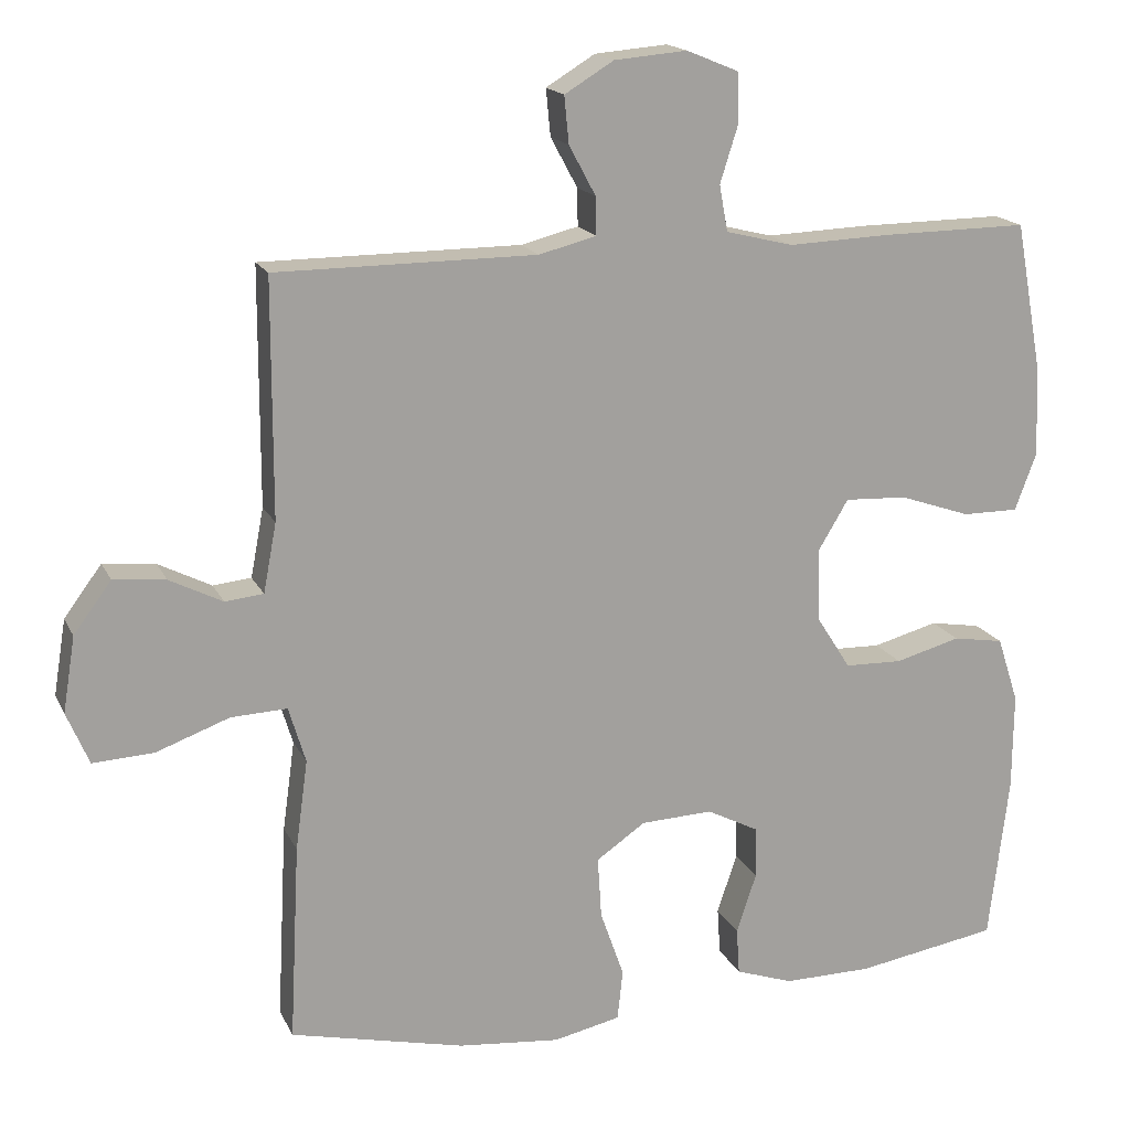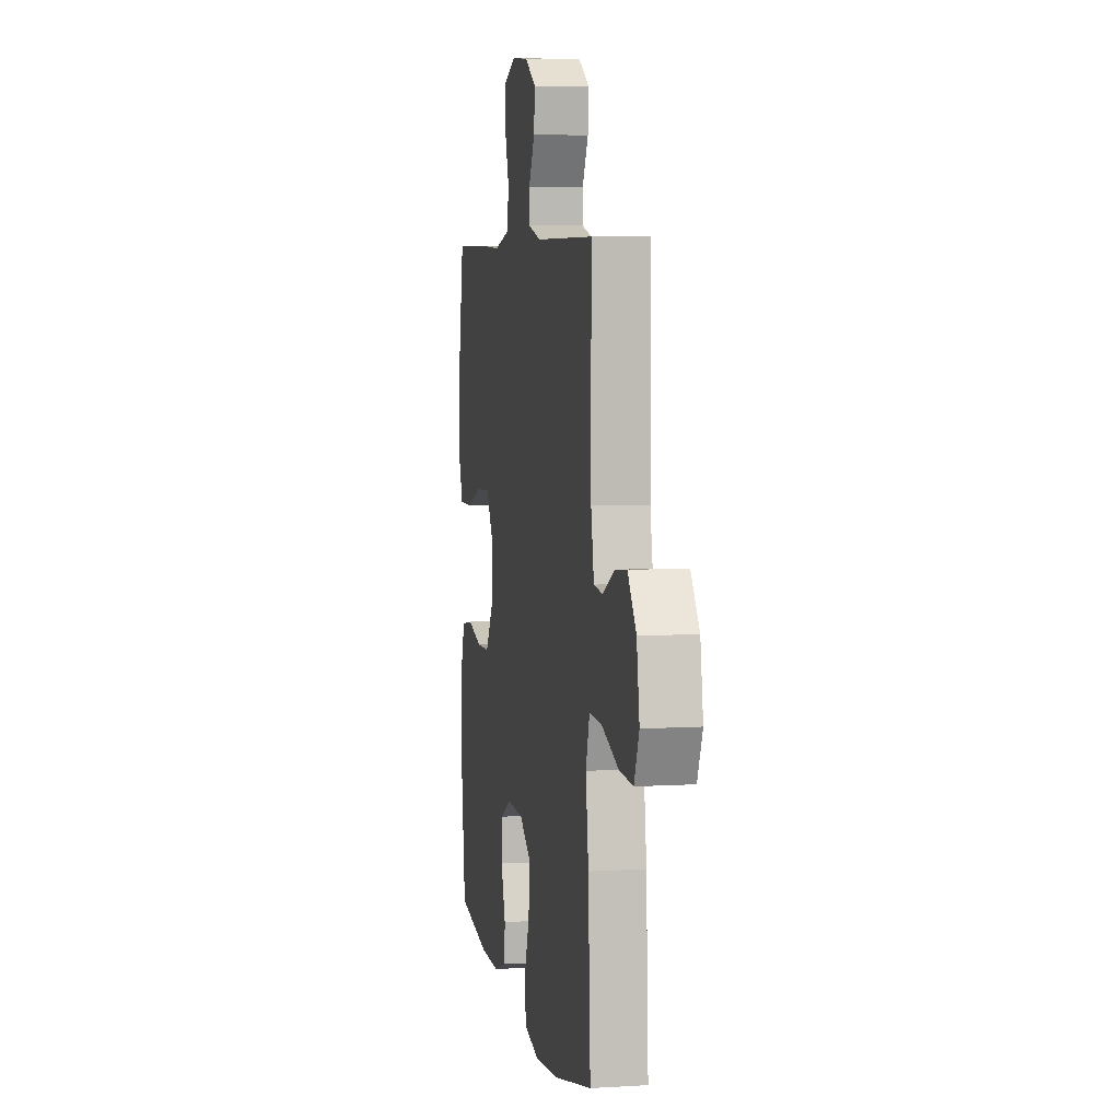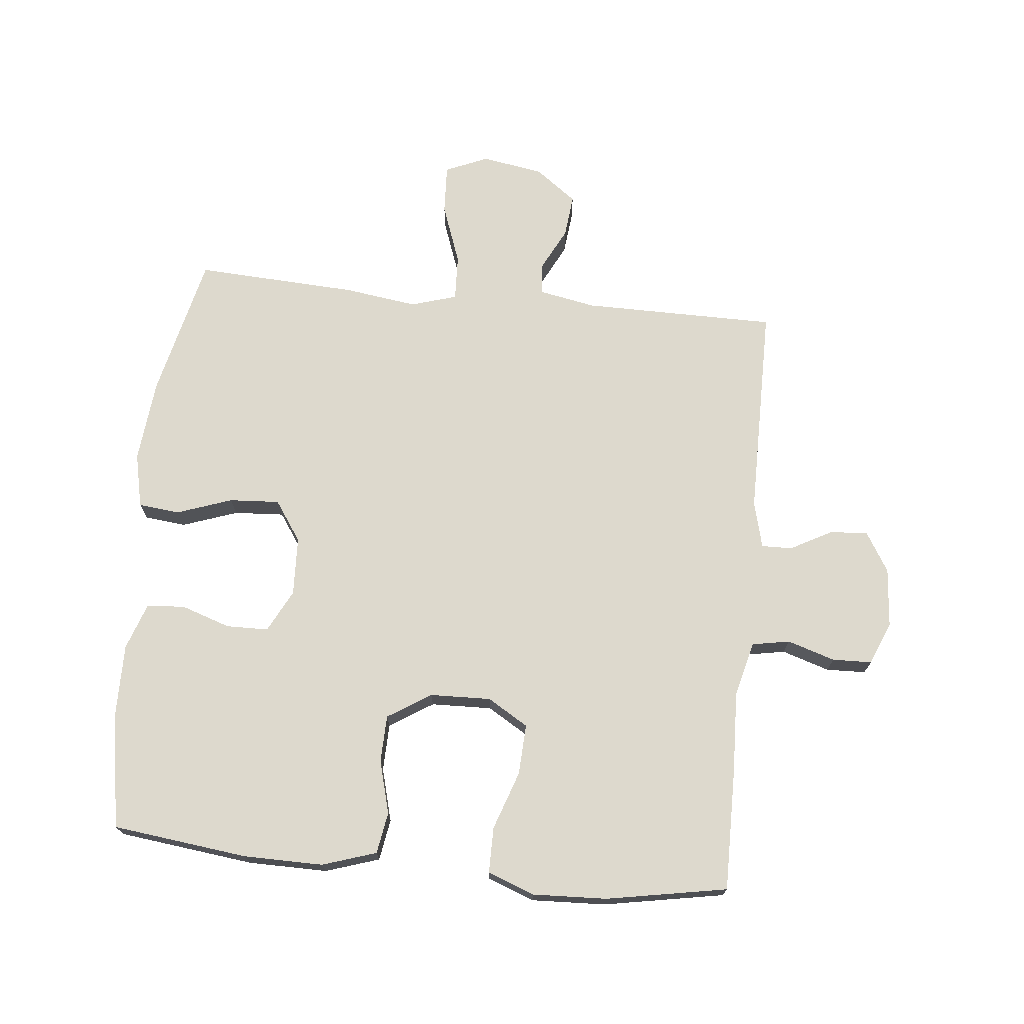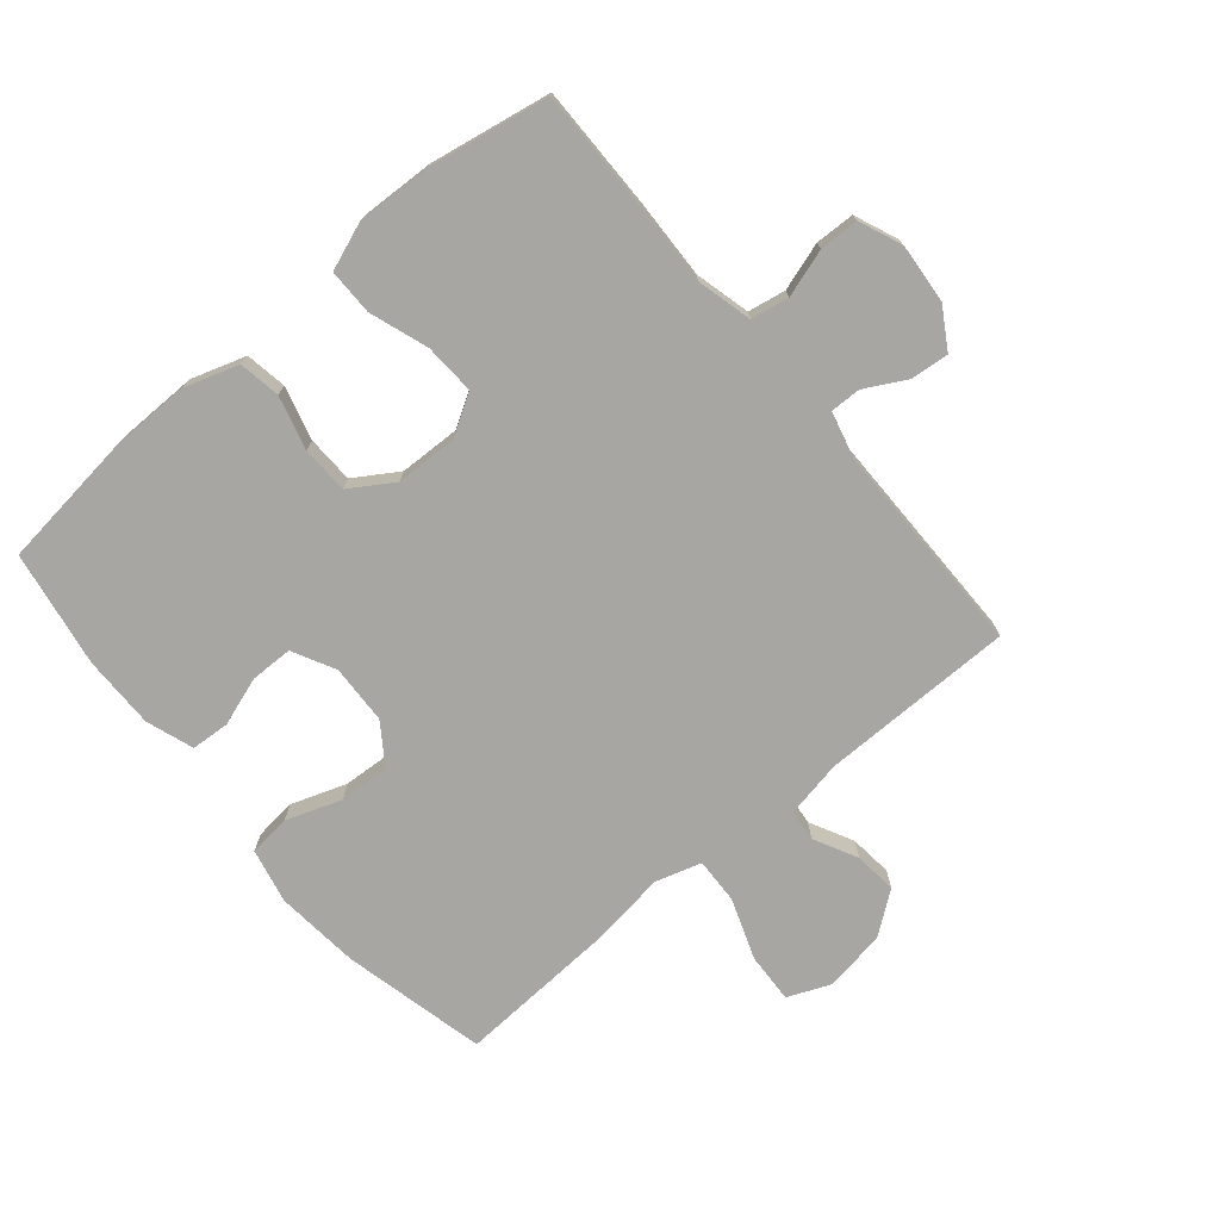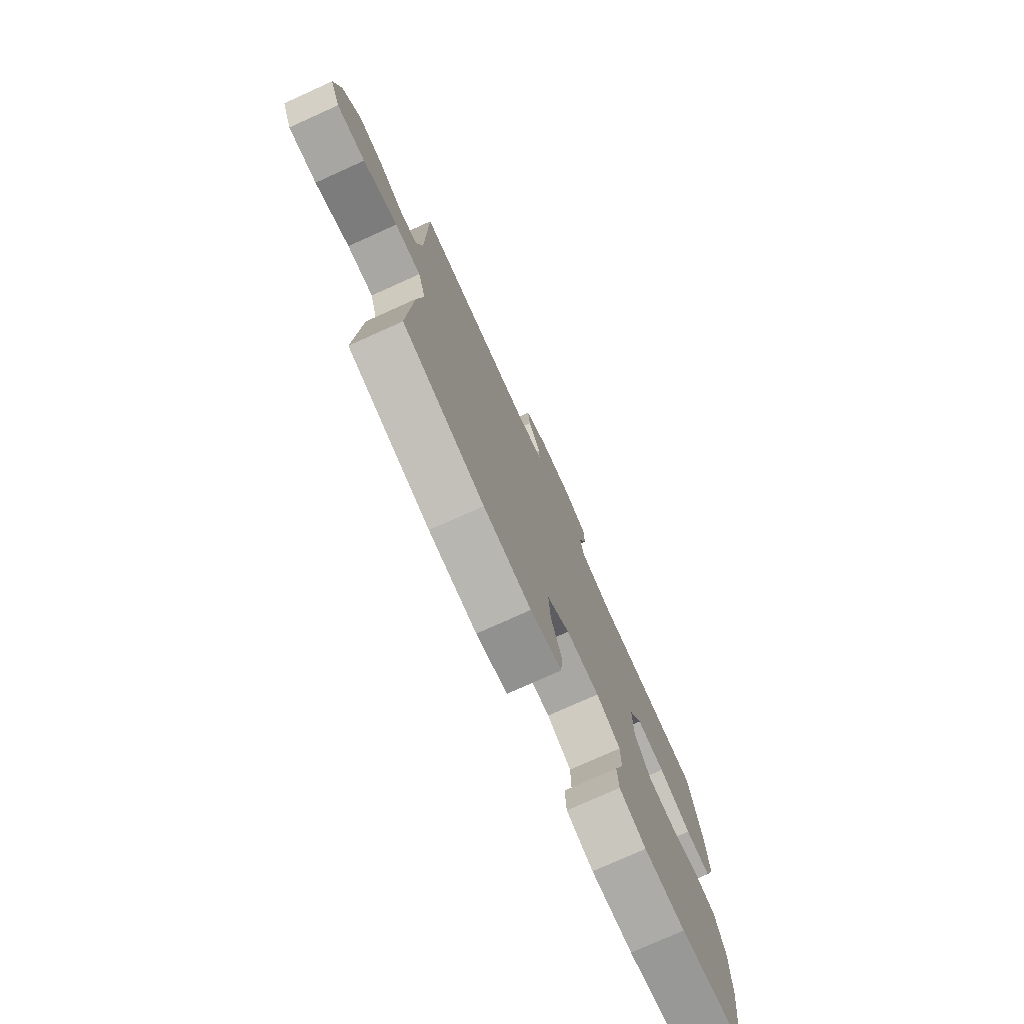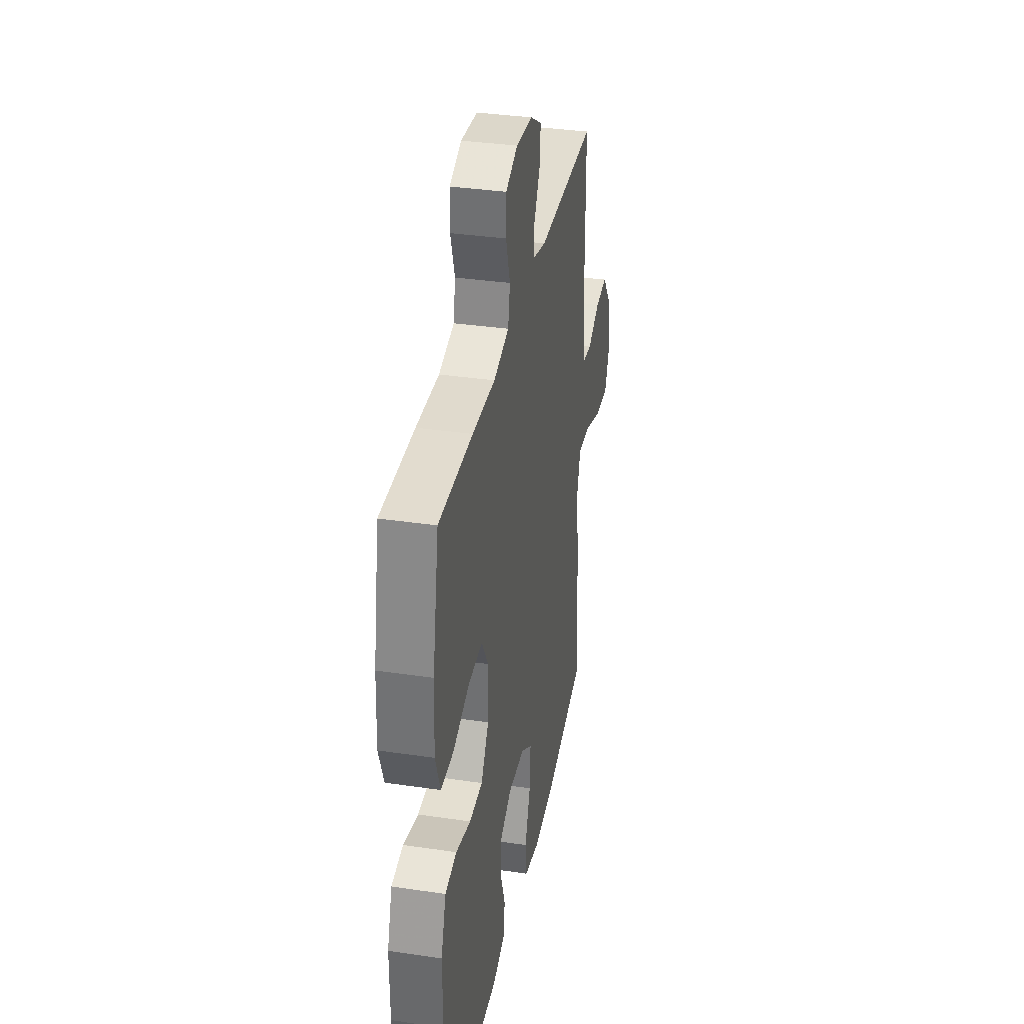
<metadata>
{"format":"obj","ext":"obj","renderer":"f3d","projection":"perspective","resolution":1024,"background":"white","views":[{"elev":17.0,"azim":161.1,"up":"+Z"},{"elev":5.9,"azim":79.5,"up":"+Z"},{"elev":71.9,"azim":-84.2,"up":"+Y"},{"elev":-74.3,"azim":-49.9,"up":"+Y"},{"elev":-76.8,"azim":114.3,"up":"+Z"},{"elev":35.2,"azim":-78.9,"up":"+Z"}]}
</metadata>
<code>
v -0.5 0.07 -0.5
v -0.526 0.07 -0.284
v -0.527 0.07 -0.157
v -0.499 0.07 -0.071
v -0.433 0.07 -0.06
v -0.348 0.07 -0.083
v -0.273 0.07 -0.081
v -0.229 0.07 -0.012
v -0.226 0.07 0.085
v -0.265 0.07 0.15
v -0.346 0.07 0.146
v -0.439 0.07 0.114
v -0.512 0.07 0.114
v -0.54 0.07 0.189
v -0.535 0.07 0.307
v -0.5 0.07 0.5
v -0.306 0.07 0.498
v -0.176 0.07 0.493
v -0.088 0.07 0.515
v -0.077 0.07 0.575
v -0.101 0.07 0.651
v -0.099 0.07 0.714
v -0.031 0.07 0.742
v 0.064 0.07 0.734
v 0.128 0.07 0.695
v 0.122 0.07 0.634
v 0.087 0.07 0.569
v 0.086 0.07 0.52
v 0.161 0.07 0.501
v 0.5 0.07 0.5
v 0.501 0.07 0.191
v 0.518 0.07 0.101
v 0.568 0.07 0.096
v 0.637 0.07 0.131
v 0.705 0.07 0.138
v 0.754 0.07 0.072
v 0.77 0.07 -0.026
v 0.741 0.07 -0.094
v 0.662 0.07 -0.09
v 0.566 0.07 -0.055
v 0.493 0.07 -0.052
v 0.471 0.07 -0.125
v 0.487 0.07 -0.242
v 0.5 0.07 -0.5
v 0.272 0.07 -0.553
v 0.139 0.07 -0.566
v 0.052 0.07 -0.547
v 0.045 0.07 -0.481
v 0.076 0.07 -0.393
v 0.081 0.07 -0.313
v 0.017 0.07 -0.269
v -0.077 0.07 -0.265
v -0.145 0.07 -0.3
v -0.146 0.07 -0.367
v -0.12 0.07 -0.445
v -0.124 0.07 -0.506
v -0.199 0.07 -0.532
v -0.315 0.07 -0.531
v -0.5 0 -0.5
v -0.526 0 -0.284
v -0.527 0 -0.157
v -0.499 0 -0.071
v -0.433 0 -0.06
v -0.348 0 -0.083
v -0.273 0 -0.081
v -0.229 0 -0.012
v -0.226 0 0.085
v -0.265 0 0.15
v -0.346 0 0.146
v -0.439 0 0.114
v -0.512 0 0.114
v -0.54 0 0.189
v -0.535 0 0.307
v -0.5 0 0.5
v -0.306 0 0.498
v -0.176 0 0.493
v -0.088 0 0.515
v -0.077 0 0.575
v -0.101 0 0.651
v -0.099 0 0.714
v -0.031 0 0.742
v 0.064 0 0.734
v 0.128 0 0.695
v 0.122 0 0.634
v 0.087 0 0.569
v 0.086 0 0.52
v 0.161 0 0.501
v 0.5 0 0.5
v 0.501 0 0.191
v 0.518 0 0.101
v 0.568 0 0.096
v 0.637 0 0.131
v 0.705 0 0.138
v 0.754 0 0.072
v 0.77 0 -0.026
v 0.741 0 -0.094
v 0.662 0 -0.09
v 0.566 0 -0.055
v 0.493 0 -0.052
v 0.471 0 -0.125
v 0.487 0 -0.242
v 0.5 0 -0.5
v 0.272 0 -0.553
v 0.139 0 -0.566
v 0.052 0 -0.547
v 0.045 0 -0.481
v 0.076 0 -0.393
v 0.081 0 -0.313
v 0.017 0 -0.269
v -0.077 0 -0.265
v -0.145 0 -0.3
v -0.146 0 -0.367
v -0.12 0 -0.445
v -0.124 0 -0.506
v -0.199 0 -0.532
v -0.315 0 -0.531
f 54 55 56 57
f 53 54 57 58
f 46 47 48 49
f 46 49 50
f 45 46 50
f 42 43 44 45
f 41 42 45 50
f 37 38 39 40
f 37 40 41
f 36 37 41
f 33 34 35 36
f 32 33 36 41
f 31 32 41 50
f 29 30 31 50
f 24 25 26 27
f 24 27 28
f 23 24 28
f 20 21 22 23
f 19 20 23 28
f 18 19 28 29
f 16 17 18
f 15 16 18
f 11 12 13 14
f 10 11 14 15
f 3 4 5 6
f 3 6 7
f 2 3 7
f 53 58 1 2
f 52 53 2 7
f 51 52 7 8
f 50 51 8 9
f 29 50 9 10
f 10 15 18 29
f 115 114 113 112
f 116 115 112 111
f 107 106 105 104
f 108 107 104
f 108 104 103
f 103 102 101 100
f 108 103 100 99
f 98 97 96 95
f 99 98 95
f 99 95 94
f 94 93 92 91
f 99 94 91 90
f 108 99 90 89
f 108 89 88 87
f 85 84 83 82
f 86 85 82
f 86 82 81
f 81 80 79 78
f 86 81 78 77
f 87 86 77 76
f 76 75 74
f 76 74 73
f 72 71 70 69
f 73 72 69 68
f 64 63 62 61
f 65 64 61
f 65 61 60
f 60 59 116 111
f 65 60 111 110
f 66 65 110 109
f 67 66 109 108
f 68 67 108 87
f 87 76 73 68
f 1 59 60 2
f 2 60 61 3
f 3 61 62 4
f 4 62 63 5
f 5 63 64 6
f 6 64 65 7
f 7 65 66 8
f 8 66 67 9
f 9 67 68 10
f 10 68 69 11
f 11 69 70 12
f 12 70 71 13
f 13 71 72 14
f 14 72 73 15
f 15 73 74 16
f 16 74 75 17
f 17 75 76 18
f 18 76 77 19
f 19 77 78 20
f 20 78 79 21
f 21 79 80 22
f 22 80 81 23
f 23 81 82 24
f 24 82 83 25
f 25 83 84 26
f 26 84 85 27
f 27 85 86 28
f 28 86 87 29
f 29 87 88 30
f 30 88 89 31
f 31 89 90 32
f 32 90 91 33
f 33 91 92 34
f 34 92 93 35
f 35 93 94 36
f 36 94 95 37
f 37 95 96 38
f 38 96 97 39
f 39 97 98 40
f 40 98 99 41
f 41 99 100 42
f 42 100 101 43
f 43 101 102 44
f 44 102 103 45
f 45 103 104 46
f 46 104 105 47
f 47 105 106 48
f 48 106 107 49
f 49 107 108 50
f 50 108 109 51
f 51 109 110 52
f 52 110 111 53
f 53 111 112 54
f 54 112 113 55
f 55 113 114 56
f 56 114 115 57
f 57 115 116 58
f 58 116 59 1

</code>
